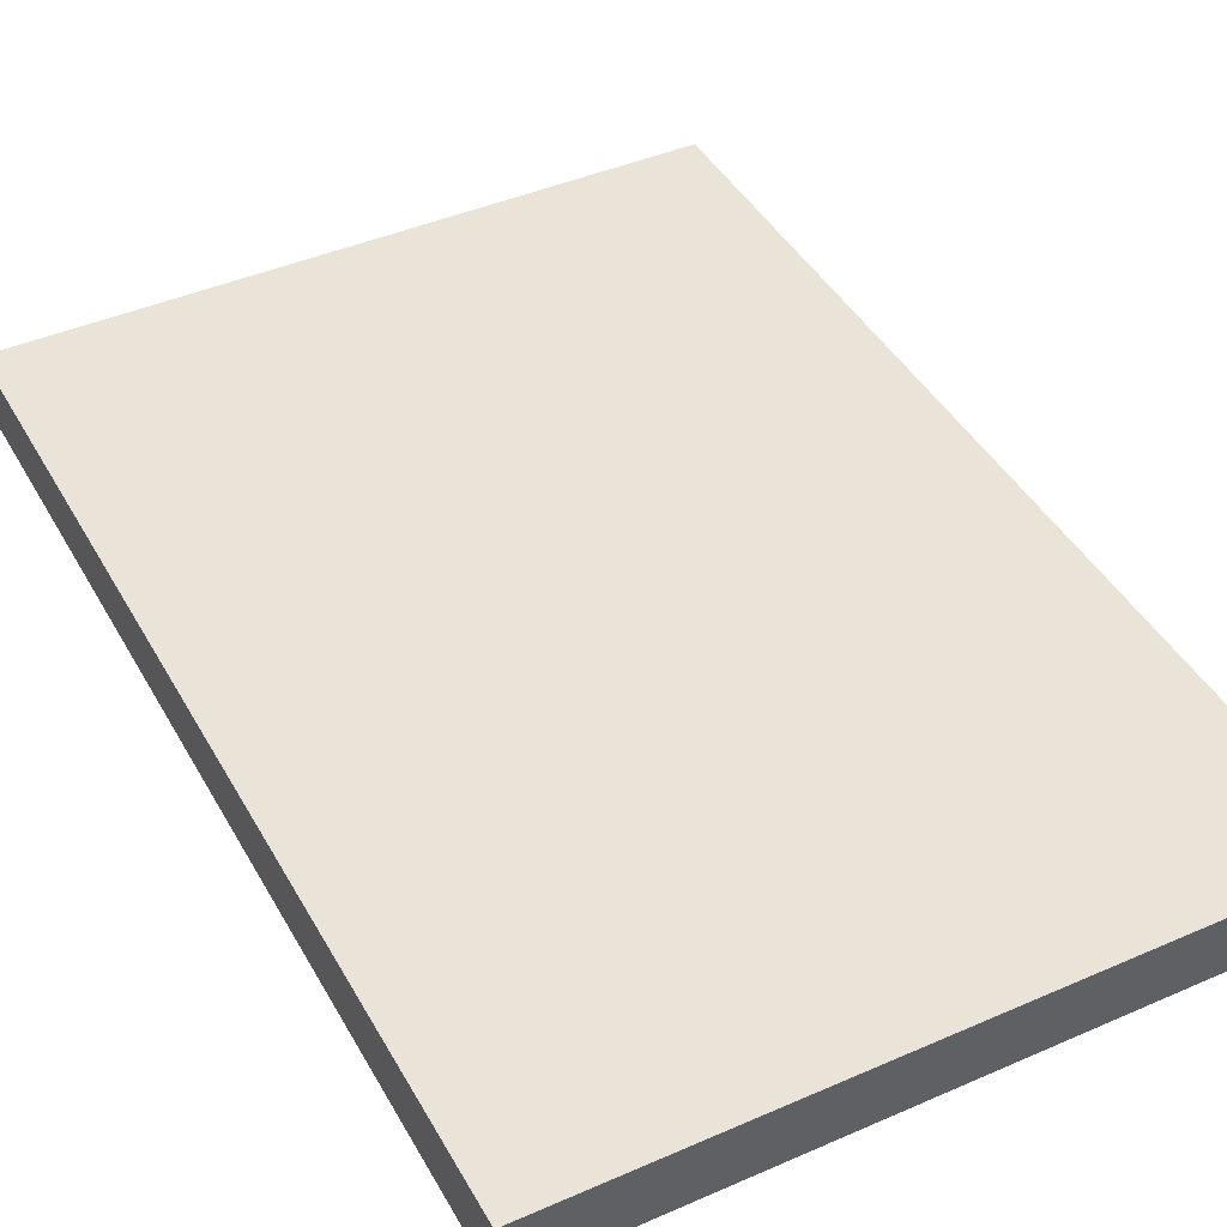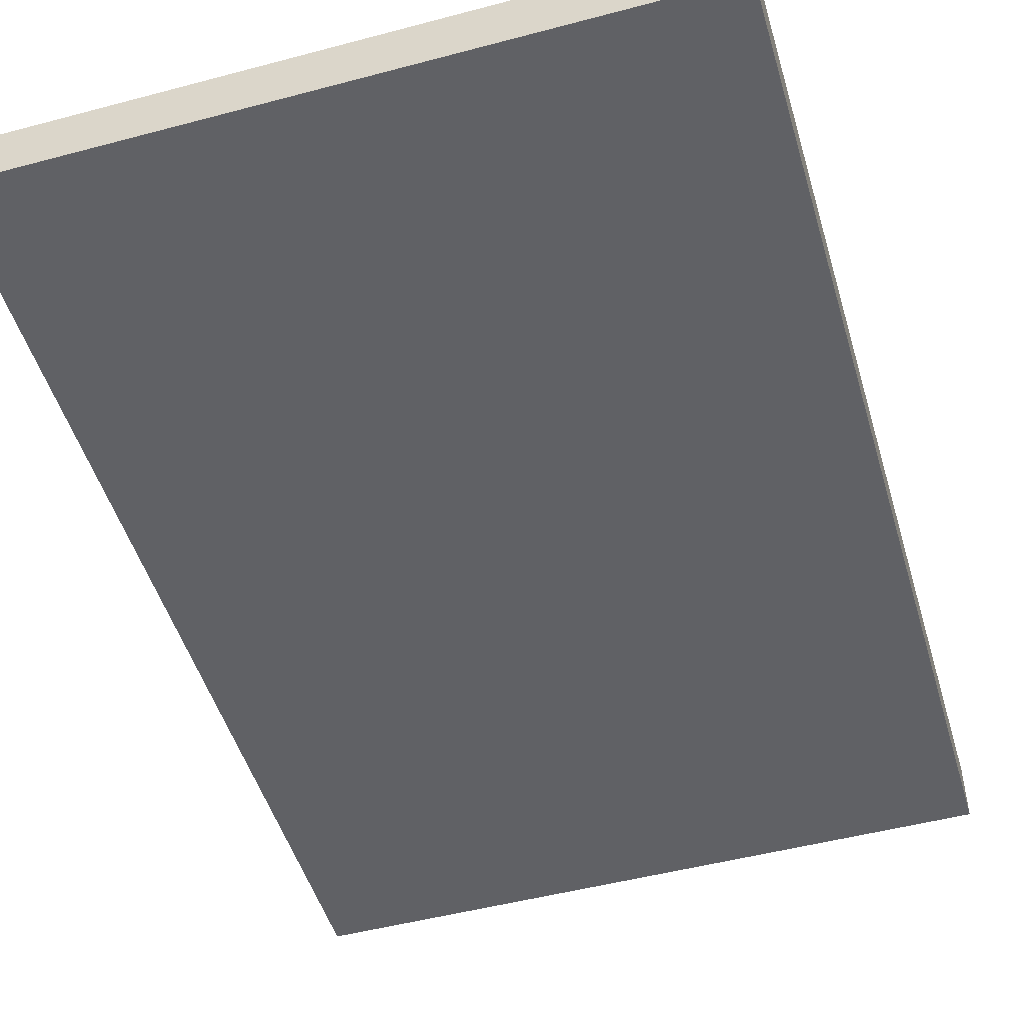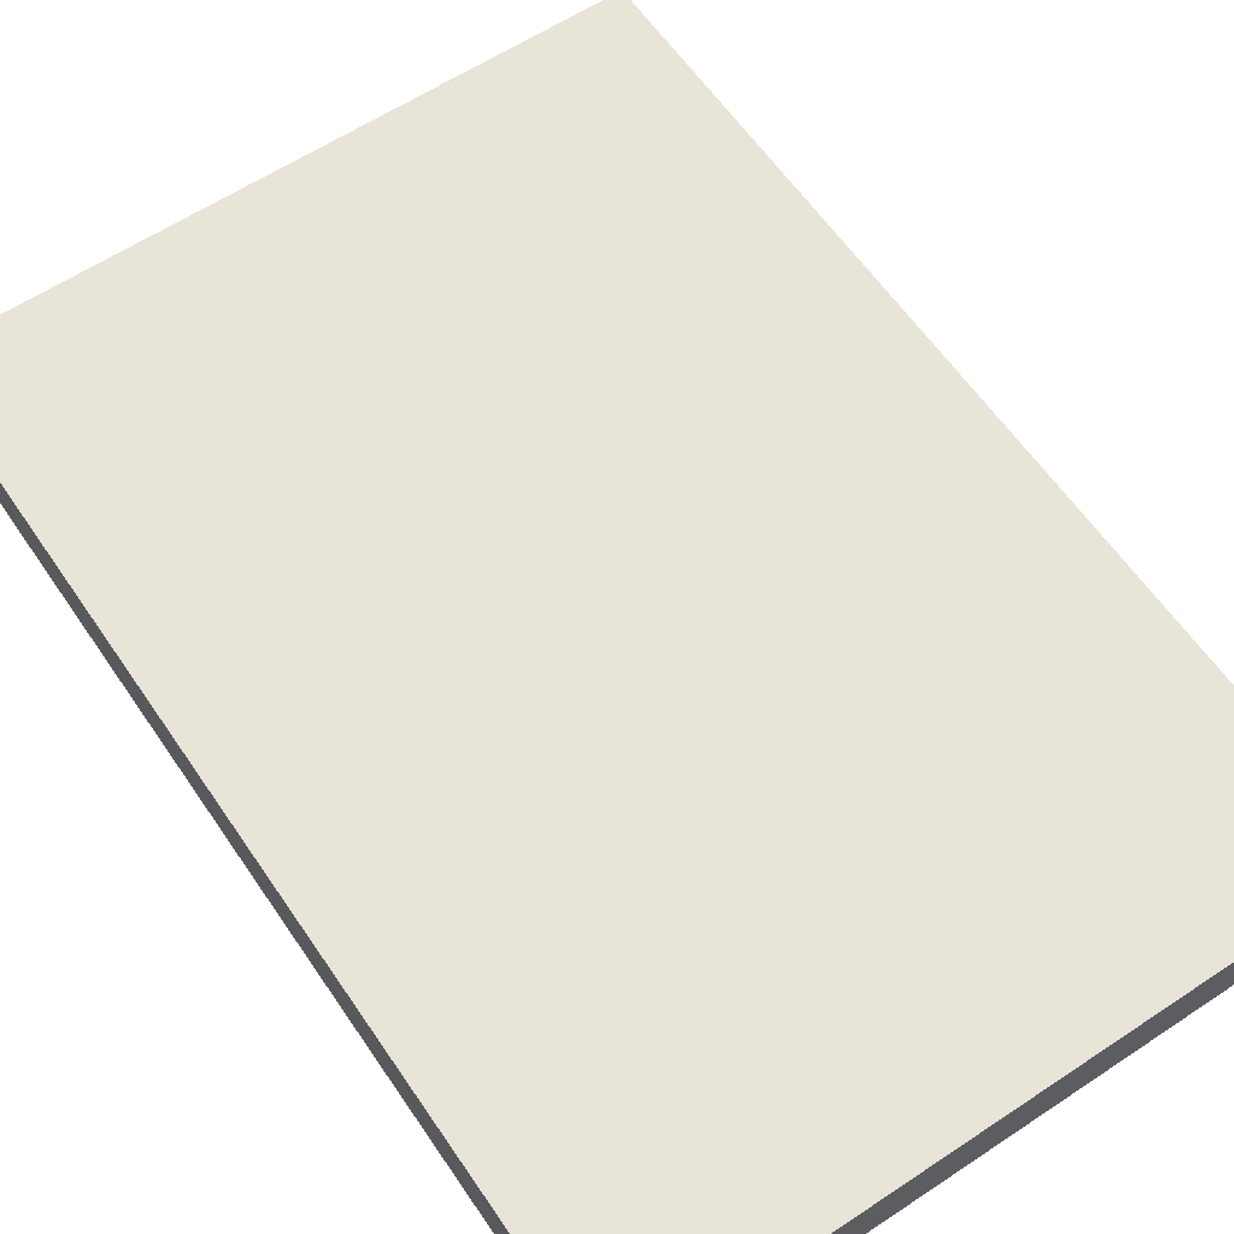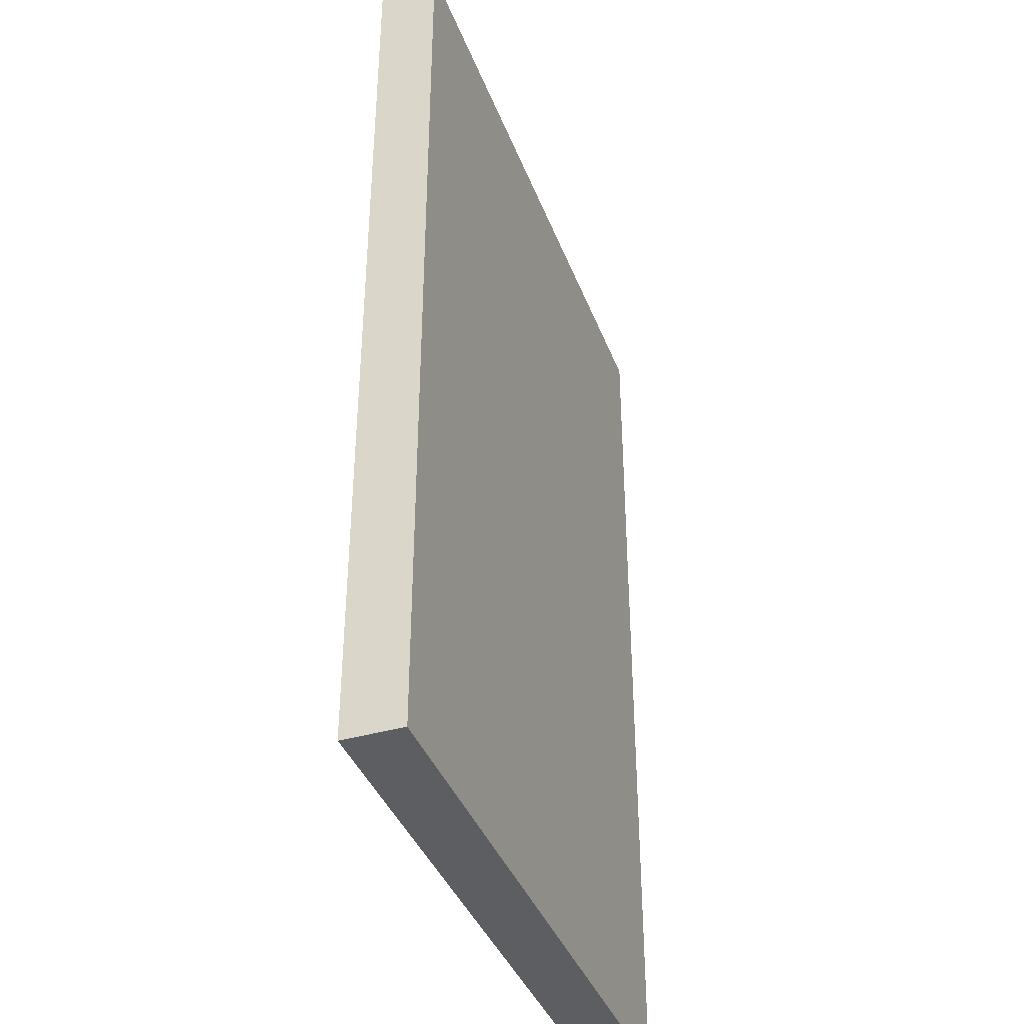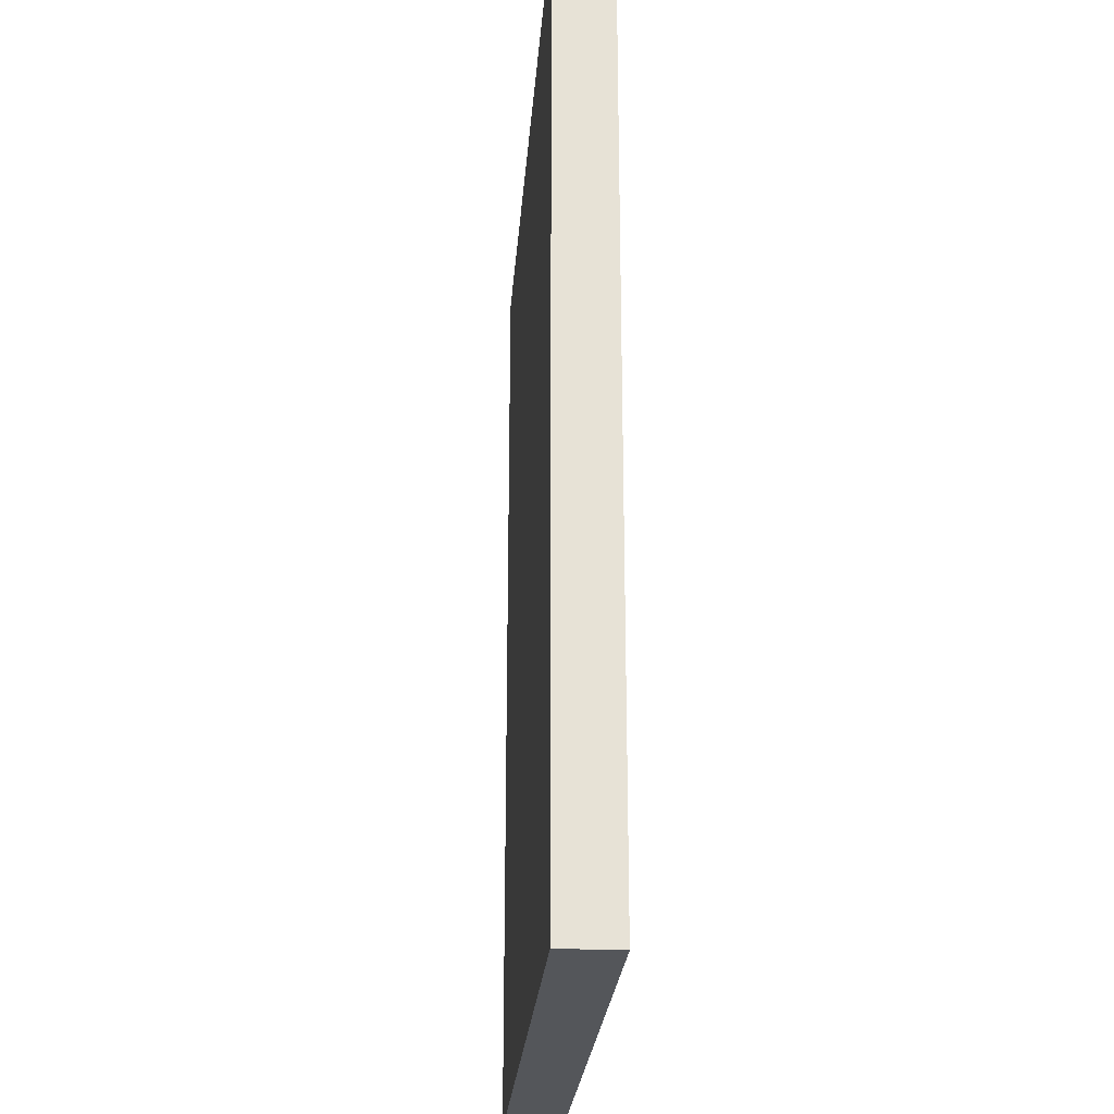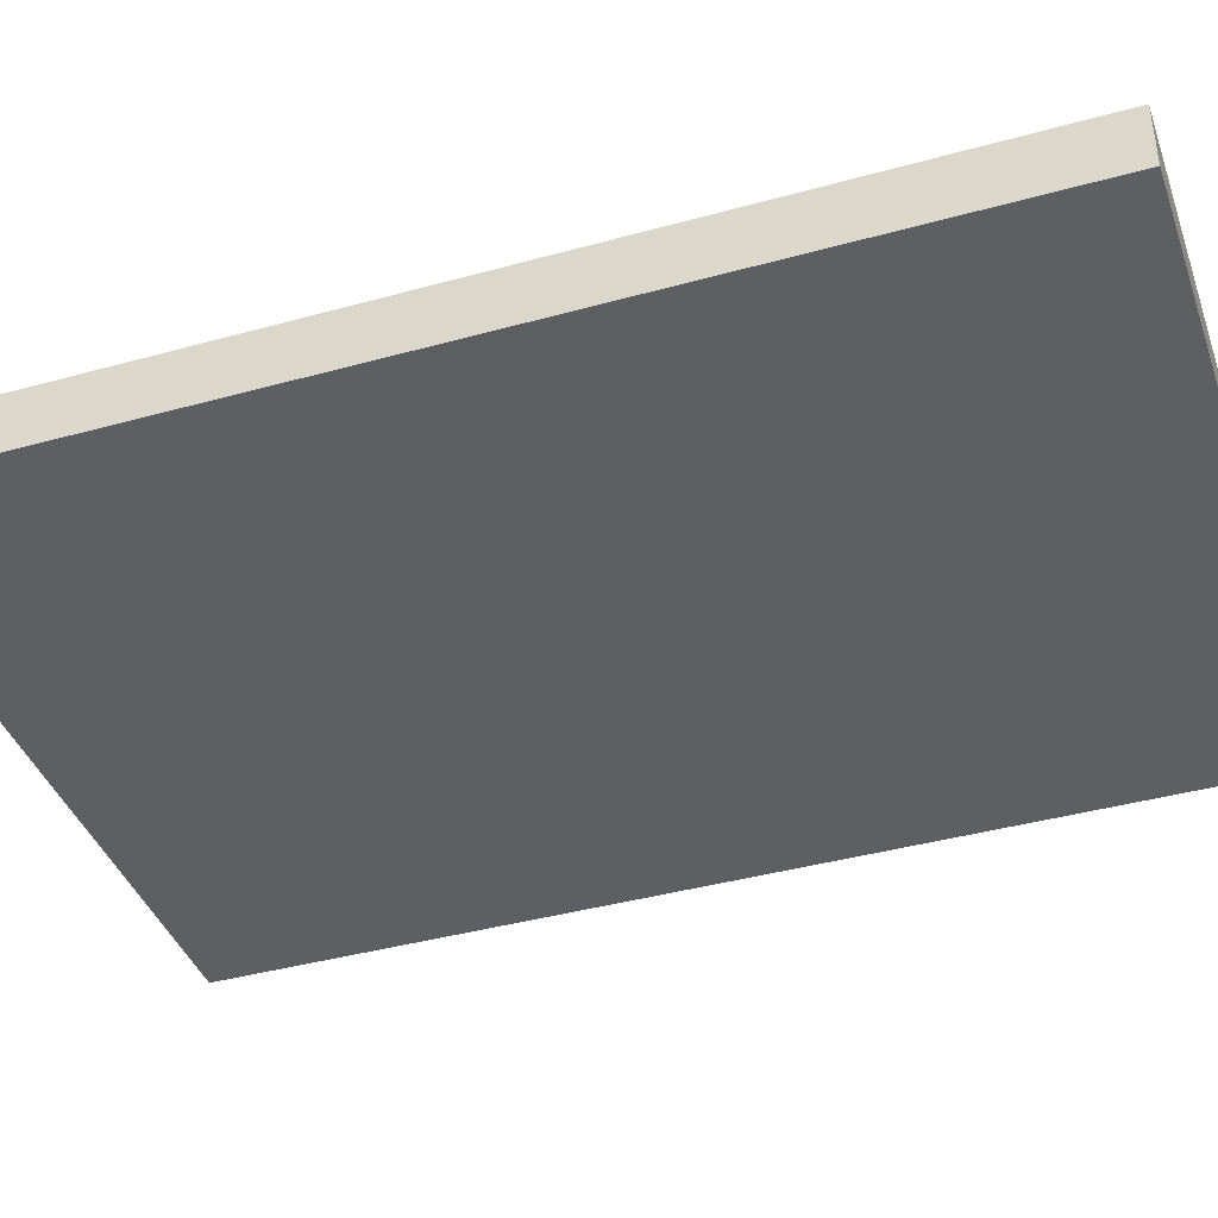
<metadata>
{"format":"obj","ext":"obj","renderer":"f3d","projection":"perspective","resolution":1024,"background":"white","views":[{"elev":43.0,"azim":152.6,"up":"+Y"},{"elev":-49.4,"azim":16.4,"up":"+Y"},{"elev":60.7,"azim":-34.1,"up":"+Y"},{"elev":-39.1,"azim":109.7,"up":"+Z"},{"elev":-25.2,"azim":85.7,"up":"+Z"},{"elev":-40.4,"azim":-71.2,"up":"+Y"}]}
</metadata>
<code>
o
v -1.1 0 1.6
v -1.1 0 -1.6
v -1.1 0.1 1.6
v -1.1 0.1 -1.6
v -1.1 0.2 1.6
v -1.1 0.2 -1.6
v 1.1 0 1.6
v 1.1 0 -1.6
v 1.1 0.1 1.6
v 1.1 0.1 -1.6
v 1.1 0.2 1.6
v 1.1 0.2 -1.6
v -1.1 0 1.6
v -1.1 0.1 1.6
v -1.1 0.2 1.6
v 1.1 0 1.6
v 1.1 0.1 1.6
v 1.1 0.2 1.6
v -1.1 0 -1.6
v -1.1 0.1 -1.6
v -1.1 0.2 -1.6
v 1.1 0 -1.6
v 1.1 0.1 -1.6
v 1.1 0.2 -1.6
v -1.1 0 1.6
v 1.1 0 1.6
v -1.1 0 -1.6
v 1.1 0 -1.6
v -1.1 0.2 1.6
v 1.1 0.2 1.6
v -1 0.2 1.5
v -0.6 0.2 1.5
v -0.5 0.2 1.5
v -0.1 0.2 1.5
v 0 0.2 1.5
v 0.4 0.2 1.5
v 0.7 0.2 1.5
v 0.8 0.2 1.5
v -0.9 0.2 1.4
v -0.6 0.2 1.4
v -0.4 0.2 1.4
v -0.2 0.2 1.4
v 0 0.2 1.4
v 0.3 0.2 1.4
v 0 0.2 1
v 0.3 0.2 1
v 0.1 0.2 0.9
v 0.4 0.2 0.9
v -0.4 0.2 0.6
v -0.2 0.2 0.6
v 0.1 0.2 0.6
v 0.4 0.2 0.6
v 0.5 0.2 0.6
v 0.7 0.2 0.6
v 0.8 0.2 0.6
v 1 0.2 0.6
v -1 0.2 0.5
v -0.9 0.2 0.5
v -0.5 0.2 0.5
v -0.1 0.2 0.5
v 0 0.2 0.5
v 0.4 0.2 0.5
v 0.5 0.2 0.5
v 1 0.2 0.5
v -0.8 0.2 0.4
v 0.8 0.2 0.4
v -0.7 0.2 0.3
v -0.6 0.2 0.3
v -0.4 0.2 0.3
v -0.3 0.2 0.3
v 0.3 0.2 0.3
v 0.4 0.2 0.3
v 0.6 0.2 0.3
v 0.7 0.2 0.3
v -0.4 0.2 -0.1
v -0.3 0.2 -0.1
v 0.3 0.2 -0.1
v 0.4 0.2 -0.1
v -0.6 0.2 -0.3
v -0.5 0.2 -0.3
v 0.5 0.2 -0.3
v 0.6 0.2 -0.3
v -0.5 0.2 -0.4
v -0.2 0.2 -0.4
v 0.2 0.2 -0.4
v 0.5 0.2 -0.4
v -0.3 0.2 -0.5
v -0.2 0.2 -0.5
v 0.2 0.2 -0.5
v 0.3 0.2 -0.5
v -0.4 0.2 -0.6
v -0.3 0.2 -0.6
v 0.3 0.2 -0.6
v 0.4 0.2 -0.6
v -0.2 0.2 -0.7
v -0.1 0.2 -0.7
v 0.1 0.2 -0.7
v 0.2 0.2 -0.7
v -0.4 0.2 -0.8
v -0.3 0.2 -0.8
v -0.2 0.2 -0.8
v -0.1 0.2 -0.8
v 0.1 0.2 -0.8
v 0.2 0.2 -0.8
v 0.3 0.2 -0.8
v 0.4 0.2 -0.8
v -0.3 0.2 -0.9
v -0.2 0.2 -0.9
v 0.2 0.2 -0.9
v 0.3 0.2 -0.9
v -0.2 0.2 -1
v 0.2 0.2 -1
v -0.4 0.2 -1.3
v -0.3 0.2 -1.3
v 0.3 0.2 -1.3
v 0.4 0.2 -1.3
v -0.7 0.2 -1.4
v -0.3 0.2 -1.4
v 0.3 0.2 -1.4
v 0.7 0.2 -1.4
v -0.8 0.2 -1.5
v 0.8 0.2 -1.5
v -1.1 0.2 -1.6
v 1.1 0.2 -1.6
f 3 2 1
f 4 2 3
f 5 4 3
f 6 4 5
f 7 8 9
f 9 8 10
f 9 10 11
f 11 10 12
f 16 14 13
f 17 15 14
f 17 14 16
f 18 15 17
f 19 20 22
f 20 21 23
f 22 20 23
f 23 21 24
f 27 26 25
f 28 26 27
f 29 30 31
f 31 30 32
f 32 30 33
f 33 30 34
f 34 30 35
f 35 30 36
f 36 30 37
f 37 30 38
f 31 32 39
f 32 33 40
f 39 32 40
f 33 34 41
f 41 34 42
f 34 35 43
f 35 36 43
f 43 36 44
f 34 43 45
f 43 44 45
f 44 36 46
f 45 44 46
f 45 46 47
f 36 37 48
f 47 46 48
f 46 36 48
f 41 42 49
f 33 41 49
f 42 34 50
f 49 42 50
f 45 47 51
f 47 48 51
f 48 37 52
f 51 48 52
f 52 37 53
f 37 38 54
f 53 37 54
f 38 30 55
f 54 38 55
f 55 30 56
f 29 31 57
f 31 39 57
f 39 40 58
f 57 39 58
f 40 33 59
f 58 40 59
f 33 49 59
f 49 50 59
f 50 34 60
f 59 50 60
f 34 45 60
f 45 51 61
f 60 45 61
f 51 52 61
f 52 53 62
f 61 52 62
f 53 54 63
f 62 53 63
f 55 56 63
f 54 55 63
f 56 30 64
f 63 56 64
f 62 63 65
f 61 62 65
f 63 64 65
f 58 59 65
f 59 60 65
f 60 61 65
f 57 58 65
f 65 64 66
f 65 66 67
f 67 66 68
f 68 66 69
f 69 66 70
f 70 66 71
f 71 66 72
f 72 66 73
f 73 66 74
f 68 69 75
f 69 70 75
f 70 71 76
f 75 70 76
f 71 72 77
f 76 71 77
f 72 73 78
f 77 72 78
f 67 68 79
f 68 75 79
f 77 78 79
f 76 77 79
f 75 76 79
f 79 78 80
f 78 73 81
f 80 78 81
f 73 74 82
f 81 73 82
f 79 80 83
f 80 81 83
f 83 81 84
f 84 81 85
f 81 82 86
f 85 81 86
f 83 84 87
f 84 85 88
f 87 84 88
f 85 86 89
f 88 85 89
f 89 86 90
f 83 87 91
f 87 88 92
f 91 87 92
f 88 89 92
f 89 90 92
f 90 86 93
f 92 90 93
f 93 86 94
f 91 92 95
f 92 93 95
f 93 94 95
f 95 94 96
f 96 94 97
f 97 94 98
f 83 91 99
f 91 95 99
f 99 95 100
f 95 96 101
f 100 95 101
f 96 97 102
f 101 96 102
f 97 98 103
f 102 97 103
f 98 94 104
f 103 98 104
f 104 94 105
f 94 86 106
f 105 94 106
f 104 105 107
f 102 103 107
f 101 102 107
f 103 104 107
f 99 100 107
f 100 101 107
f 107 105 108
f 108 105 109
f 105 106 110
f 109 105 110
f 108 109 111
f 107 108 111
f 109 110 112
f 111 109 112
f 83 99 113
f 99 107 113
f 111 112 113
f 107 111 113
f 113 112 114
f 110 106 115
f 114 112 115
f 112 110 115
f 106 86 116
f 115 106 116
f 65 67 117
f 67 79 117
f 79 83 117
f 83 113 117
f 113 114 117
f 114 115 118
f 117 114 118
f 115 116 119
f 118 115 119
f 116 86 120
f 119 116 120
f 82 74 120
f 86 82 120
f 74 66 120
f 57 65 121
f 118 119 121
f 119 120 121
f 65 117 121
f 117 118 121
f 120 66 122
f 121 120 122
f 66 64 122
f 29 57 123
f 57 121 123
f 121 122 123
f 64 30 124
f 123 122 124
f 122 64 124

</code>
